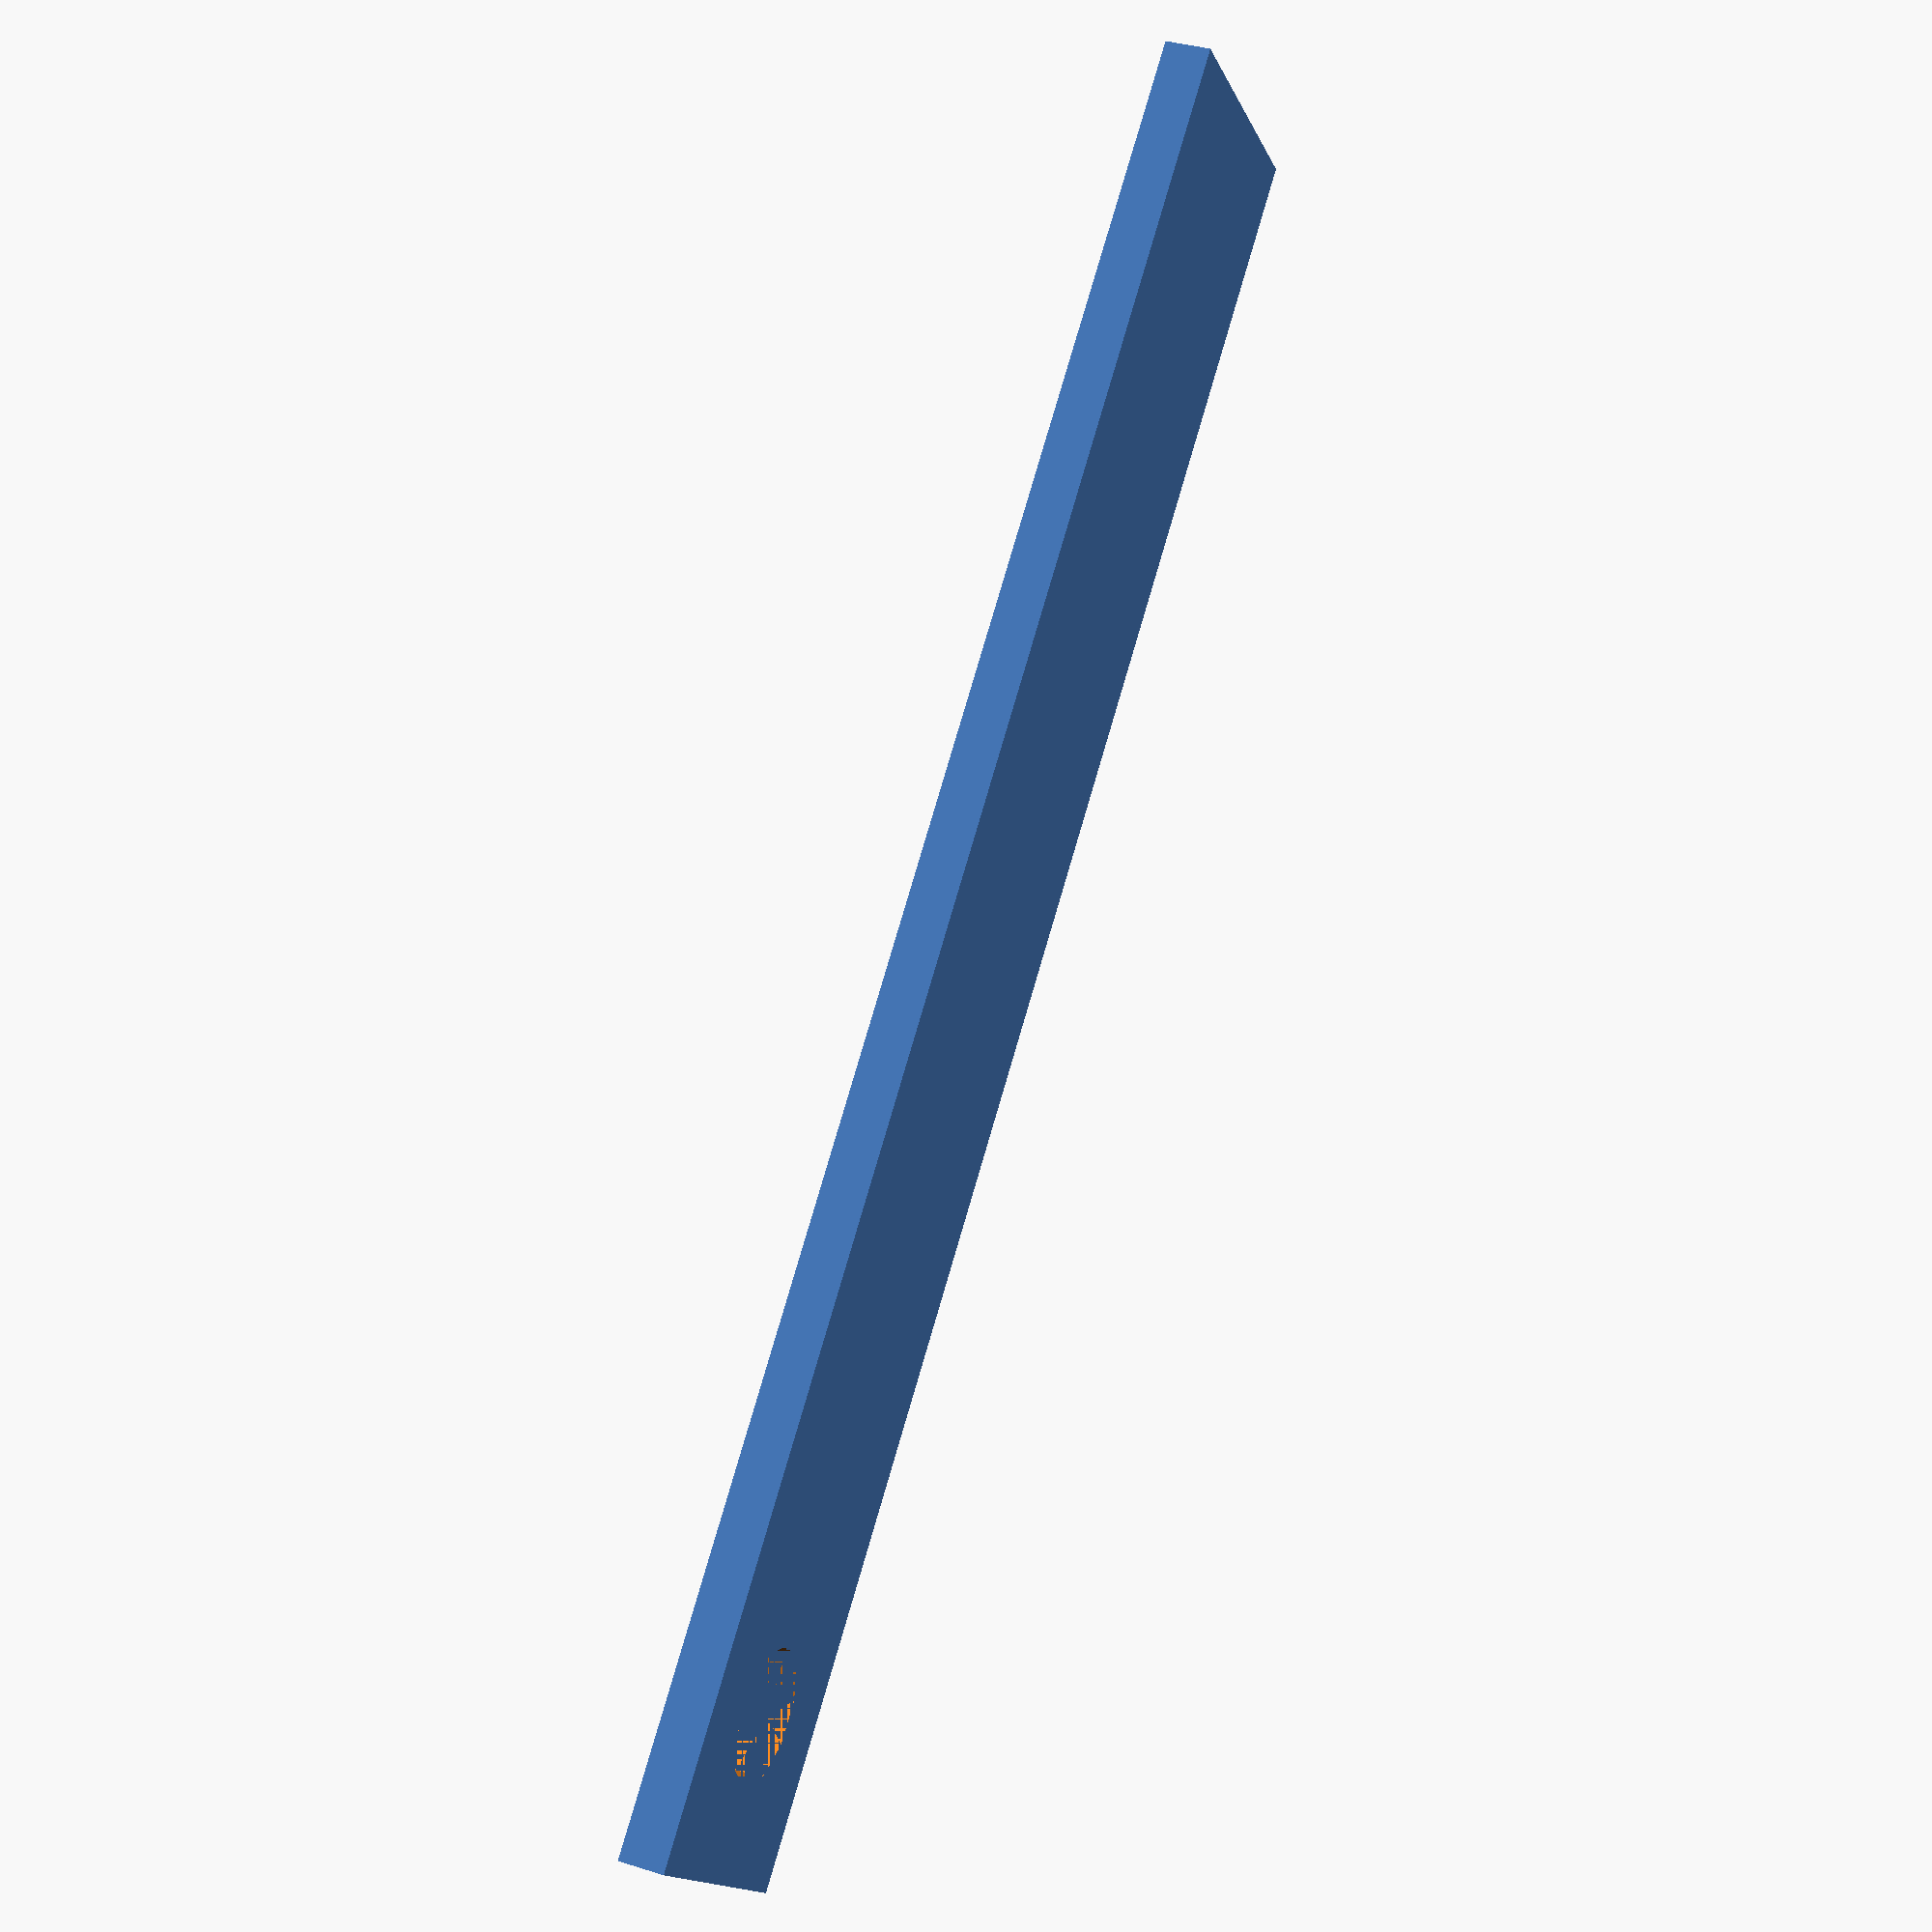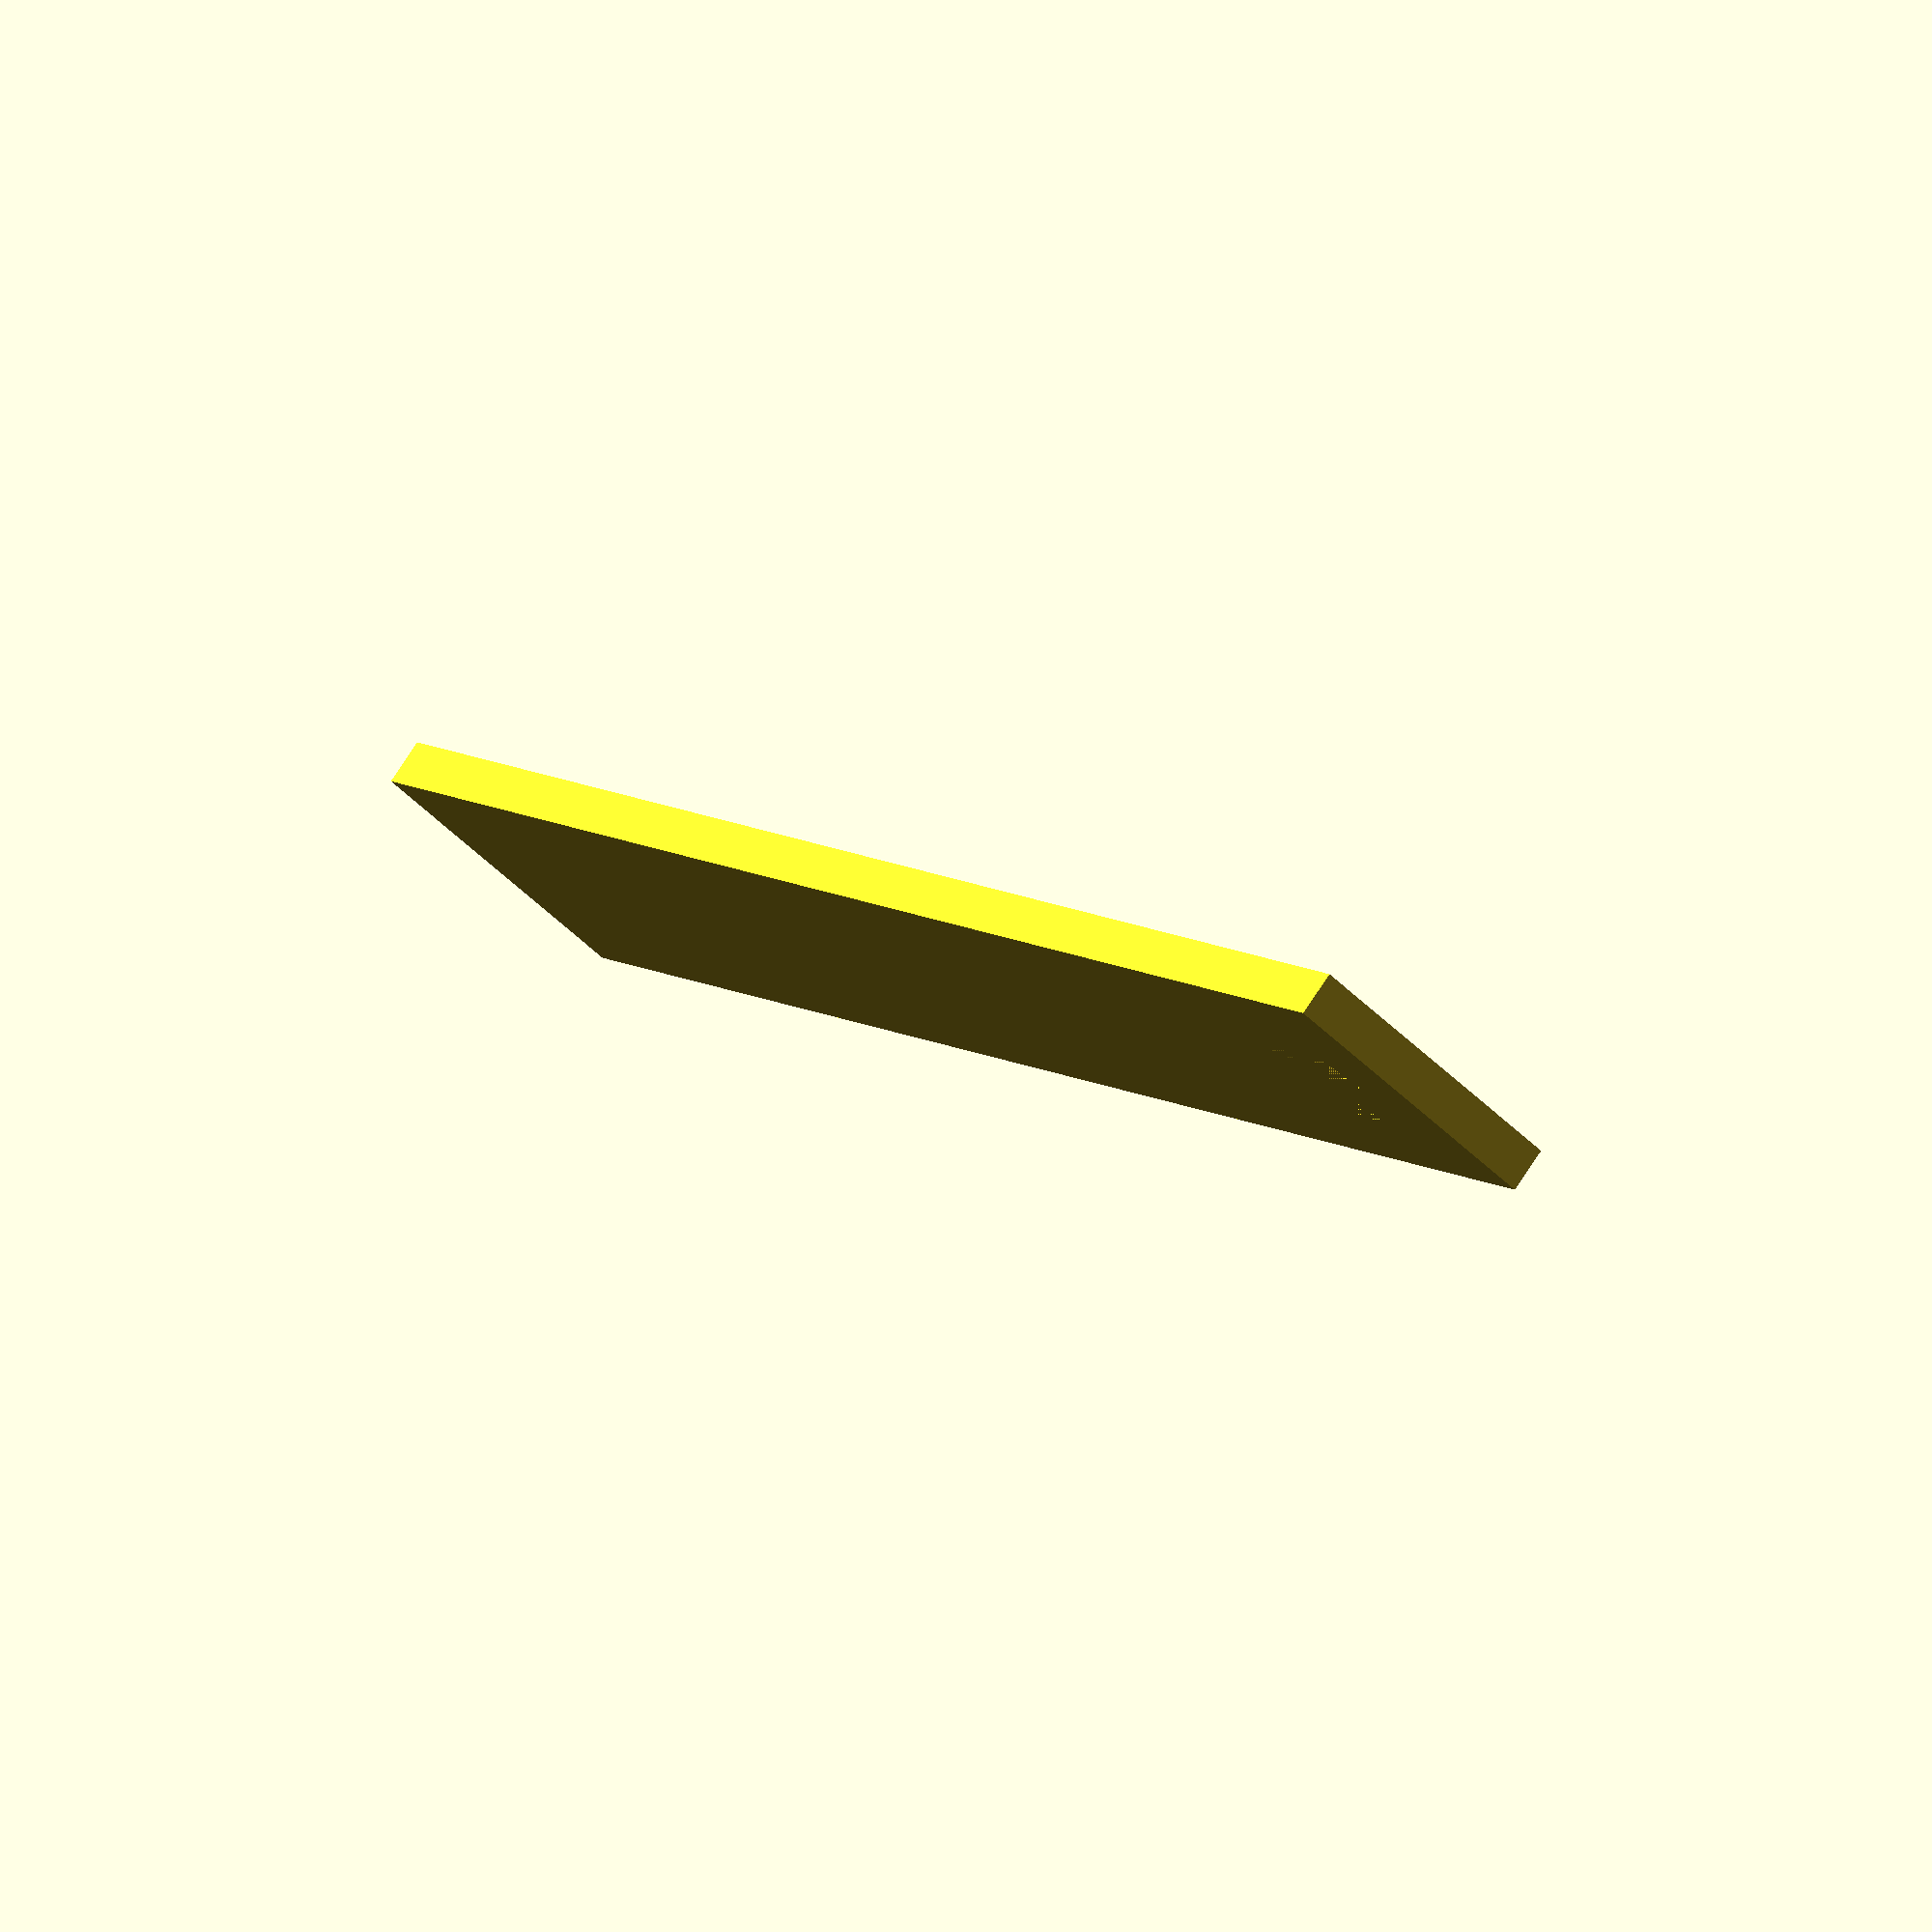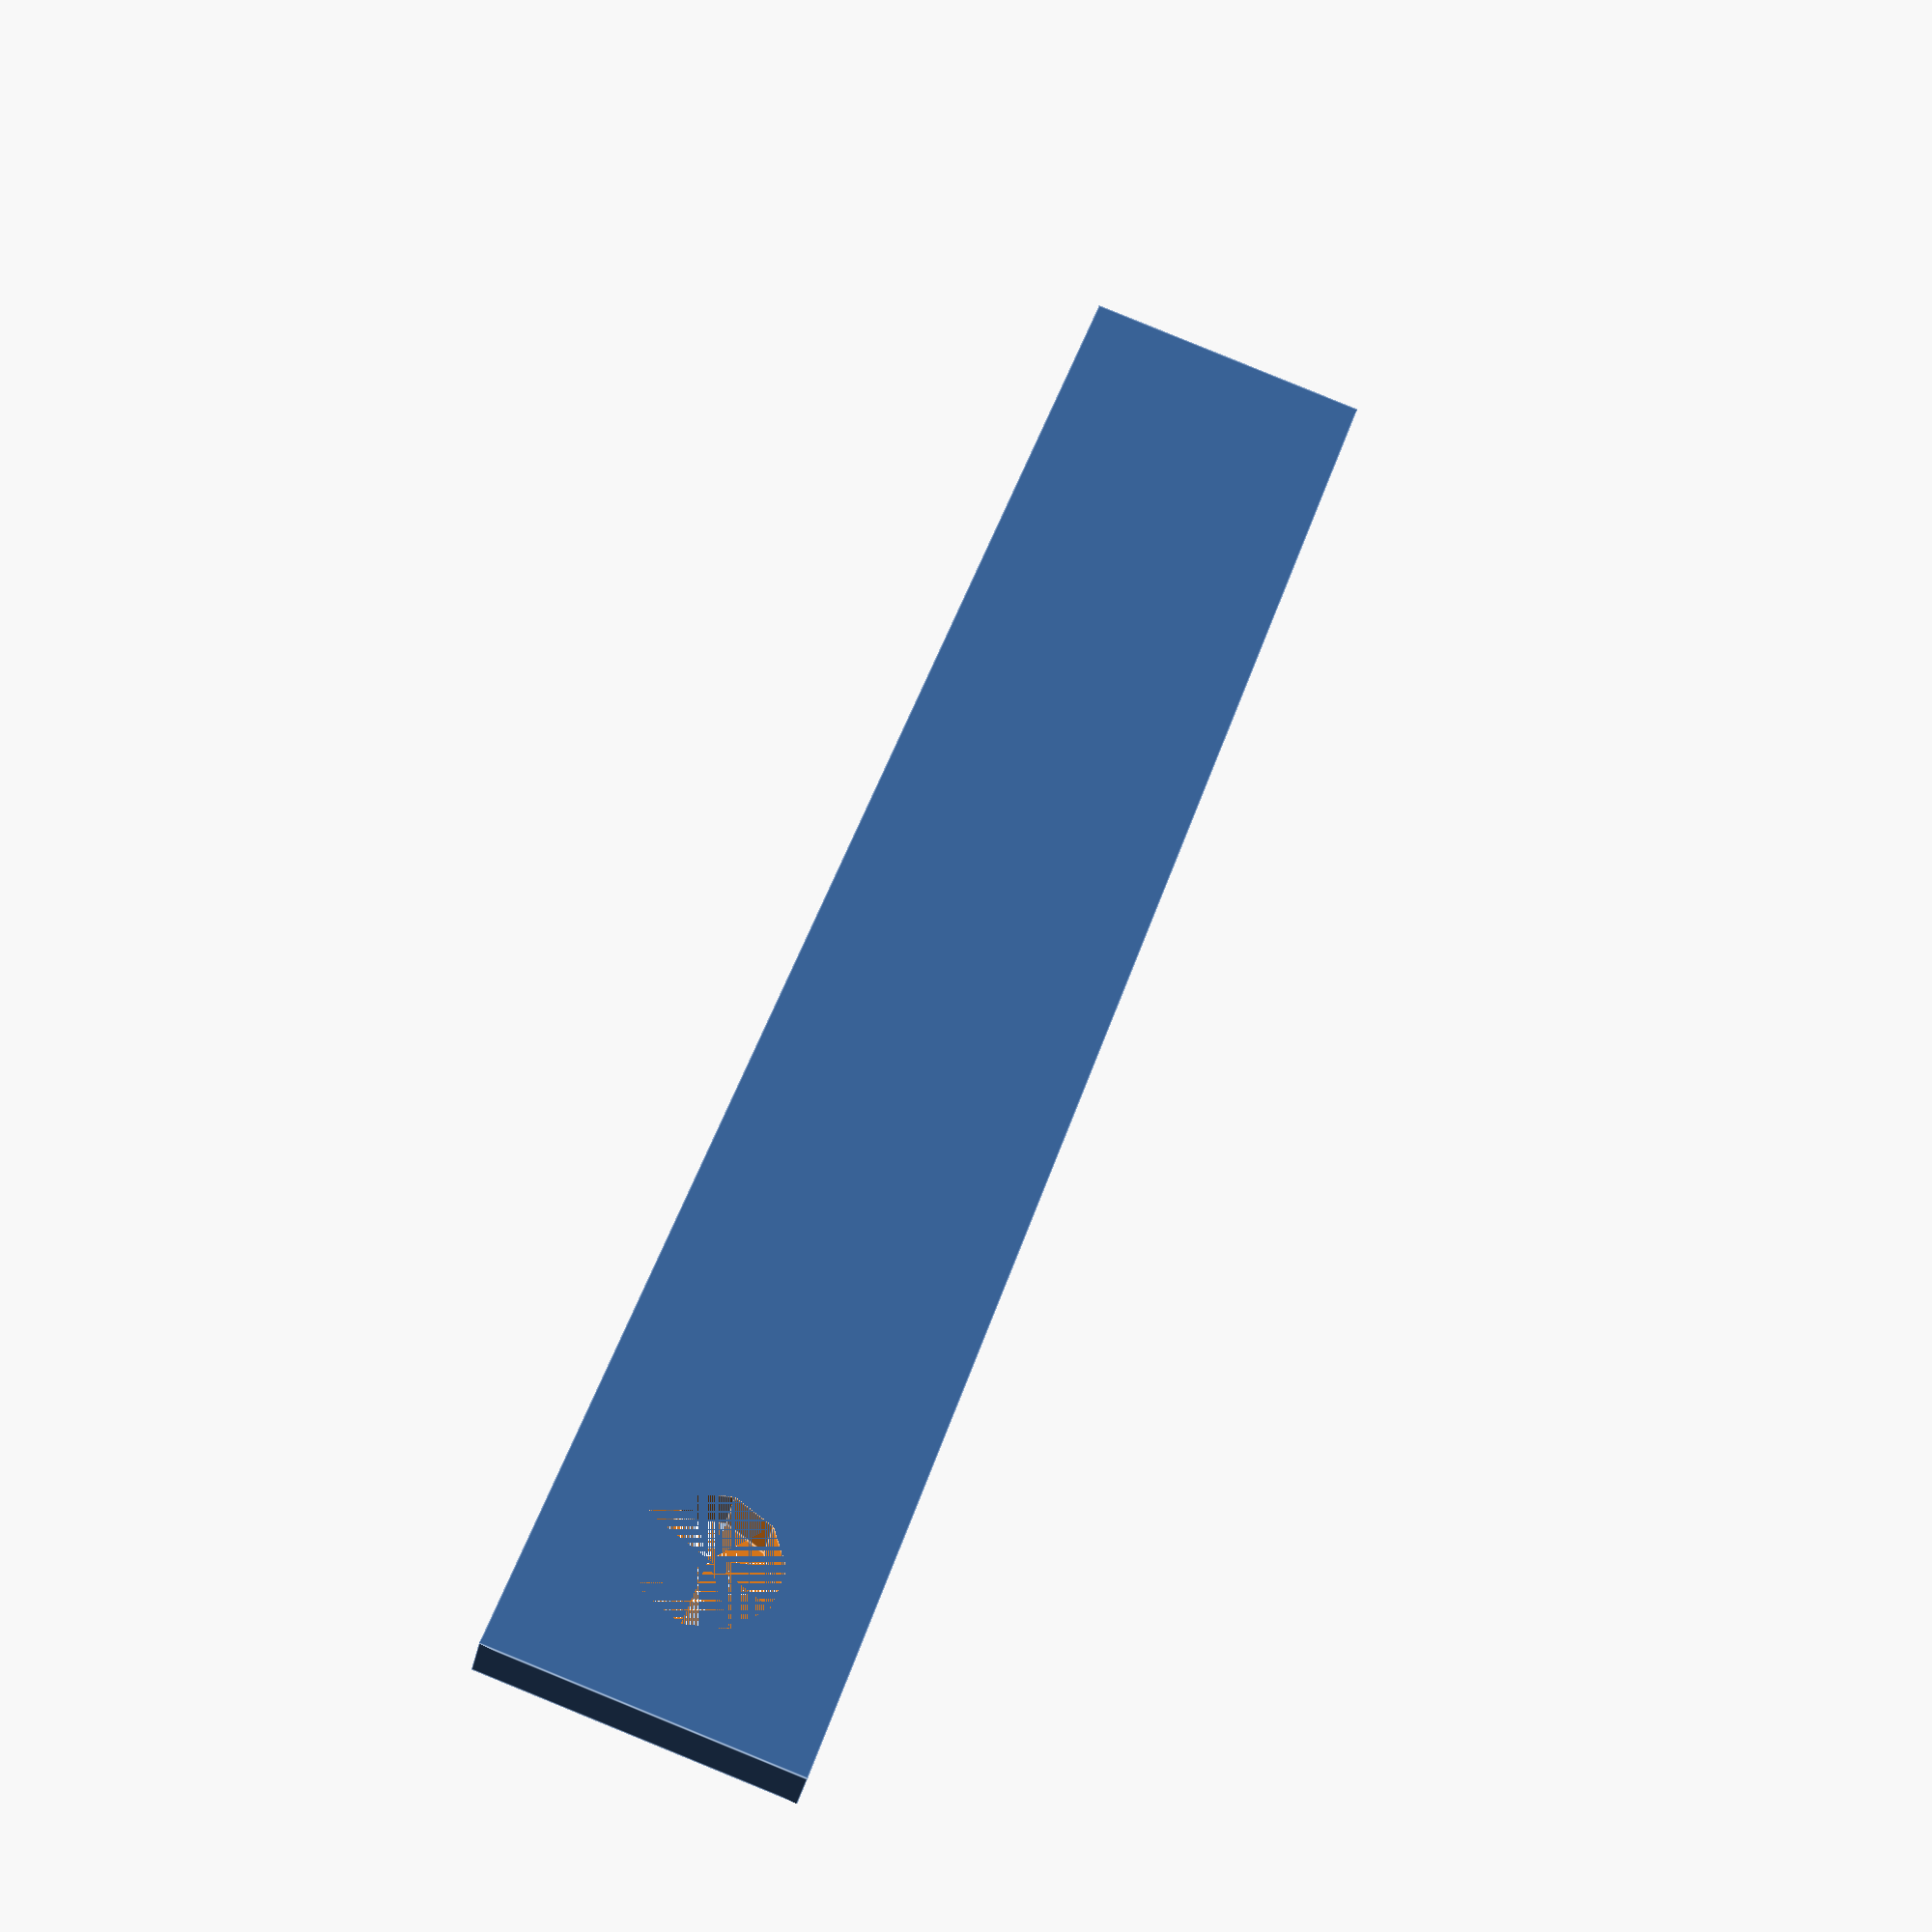
<openscad>
LENGTH = 78;
WIDTH = 13;
HEIGHT = 2;
MOUNTING_HOLE_DIAMETER = 6;

// TODO: Round corners

difference(){
    cube([LENGTH, WIDTH, HEIGHT]);
    
    // Mounting hole
    translate([(MOUNTING_HOLE_DIAMETER/2)+4, (WIDTH/2),0]){
        cylinder(r=MOUNTING_HOLE_DIAMETER/2, h=HEIGHT);
    }
    
    // TODO: Cutter scallops
}
</openscad>
<views>
elev=145.3 azim=43.7 roll=67.0 proj=p view=wireframe
elev=103.3 azim=234.3 roll=326.8 proj=o view=solid
elev=37.3 azim=288.4 roll=347.4 proj=p view=edges
</views>
